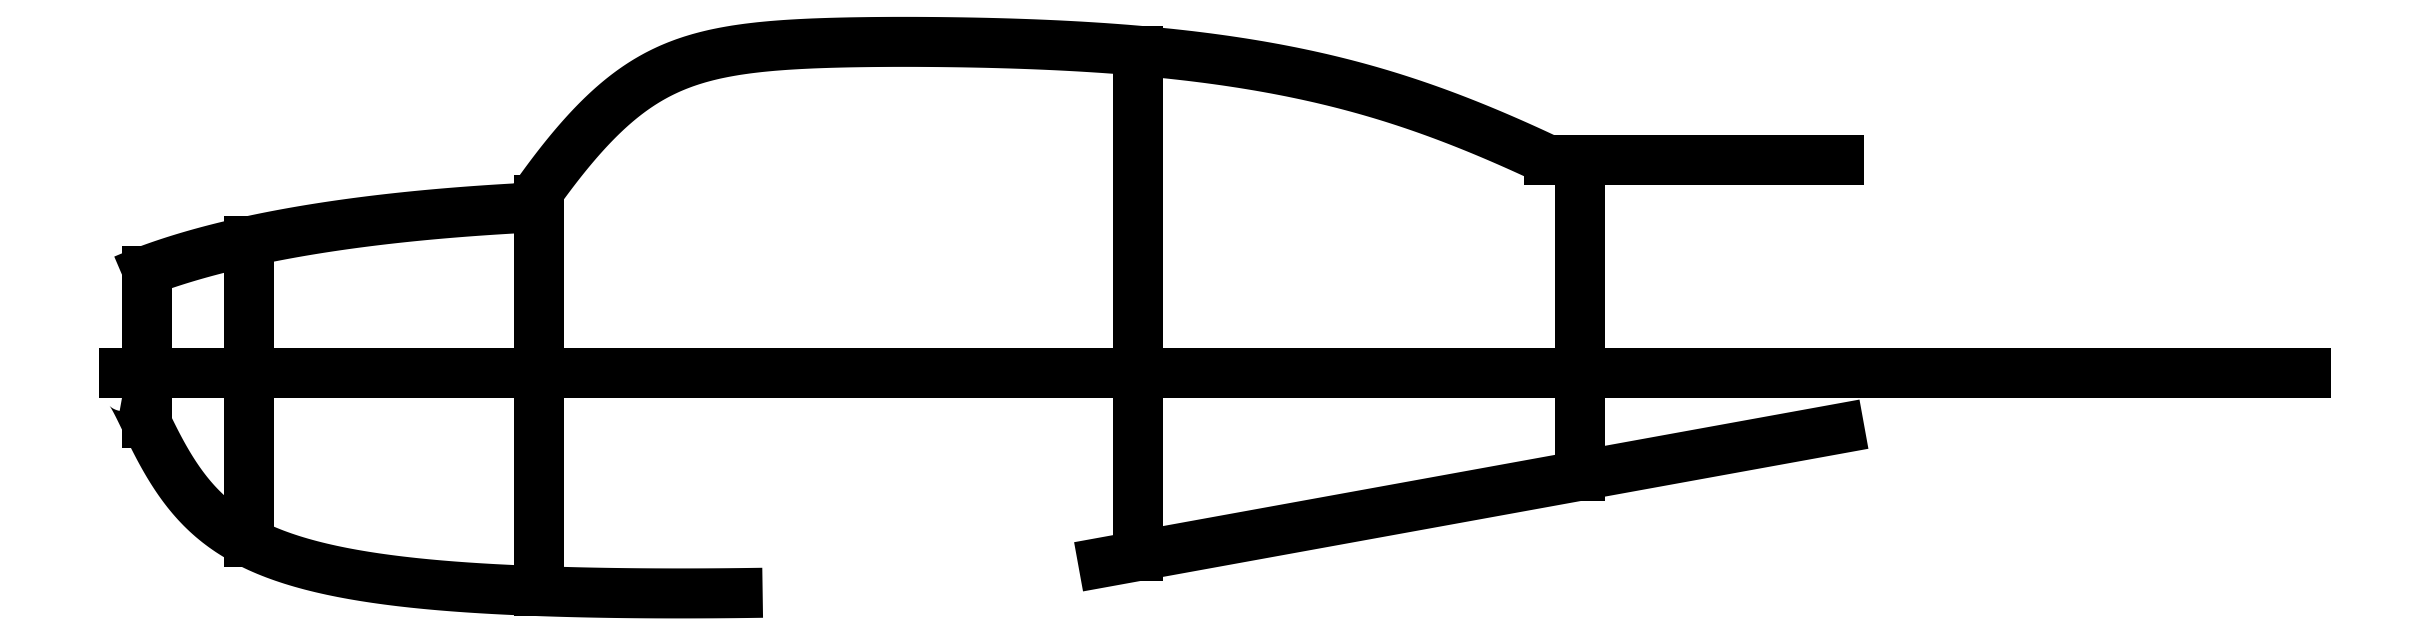
<metadata>
{"format":"dxf","ext":"dxf","renderer":"ezdxf+matplotlib","layout":"modelspace","background":"white","min_lineweight":24,"dpi":150}
</metadata>
<code>
0
SECTION
2
ENTITIES
0
LINE
8
0
10
-21.6
20
11.54
30
0
11
-21.6
21
-19.57
31
0
0
LINE
8
0
10
8.4
20
15.81
30
0
11
8.4
21
-24.59
31
0
0
LINE
8
0
10
70.2
20
31.22
30
0
11
70.2
21
-20.97
31
0
0
LINE
8
0
10
115.8
20
19.91
30
0
11
115.8
21
-12.68
31
0
0
SPLINE
8
0
70
4
71
5
72
16
73
10
74
0
42
1e-09
43
1e-10
44
1e-10
40
0
40
0
40
0
40
0
40
0
40
0
40
0.2
40
0.4
40
0.6
40
0.8
40
1
40
1
40
1
40
1
40
1
40
1
41
1
41
1
41
1
41
1
41
1
41
1
41
1
41
1
41
1
41
1
10
-34.49
20
7.581
30
0
10
-33.32
20
8.083
30
0
10
-30.89
20
9.034
30
0
10
-27
20
10.31
30
0
10
-21.33
20
11.73
30
0
10
-13.35
20
13.16
30
0
10
-6.013
20
14.06
30
0
10
0.2411
20
14.59
30
0
10
4.793
20
14.88
30
0
10
7.164
20
15
30
0
0
SPLINE
8
0
70
4
71
5
72
21
73
15
74
0
42
1e-09
43
1e-10
44
1e-10
40
0
40
0
40
0
40
0
40
0
40
0
40
0.1
40
0.2
40
0.3
40
0.4
40
0.5
40
0.6
40
0.7
40
0.8
40
0.9
40
1
40
1
40
1
40
1
40
1
40
1
41
1
41
1
41
1
41
1
41
1
41
1
41
1
41
1
41
1
41
1
41
1
41
1
41
1
41
1
41
1
10
-34.49
20
-3.435
30
0
10
-34.26
20
-3.475
30
0
10
-33.75
20
-3.953
30
0
10
-32.76
20
-5.873
30
0
10
-30.92
20
-10.22
30
0
10
-27.33
20
-16.05
30
0
10
-22.12
20
-19.86
30
0
10
-15.49
20
-22.16
30
0
10
-7.713
20
-23.54
30
0
10
0.9925
20
-24.32
30
0
10
10.46
20
-24.73
30
0
10
18.57
20
-24.85
30
0
10
24.91
20
-24.84
30
0
10
29.26
20
-24.8
30
0
10
31.46
20
-24.76
30
0
0
LINE
8
0
10
66.63
20
-21.62
30
0
11
142.7
21
-7.812
31
0
0
SPLINE
8
0
70
4
71
5
72
21
73
15
74
0
42
1e-09
43
1e-10
44
1e-10
40
0
40
0
40
0
40
0
40
0
40
0
40
0.1
40
0.2
40
0.3
40
0.4
40
0.5
40
0.6
40
0.7
40
0.8
40
0.9
40
1
40
1
40
1
40
1
40
1
40
1
41
1
41
1
41
1
41
1
41
1
41
1
41
1
41
1
41
1
41
1
41
1
41
1
41
1
41
1
41
1
10
112.7
20
19.91
30
0
10
111
20
20.7
30
0
10
107.6
20
22.24
30
0
10
102.5
20
24.43
30
0
10
95.2
20
27.04
30
0
10
84.56
20
29.63
30
0
10
71.7
20
31.37
30
0
10
56.7
20
32.16
30
0
10
41.52
20
32.21
30
0
10
29.97
20
31.91
30
0
10
21.59
20
30.15
30
0
10
16.17
20
26.37
30
0
10
11.88
20
21.55
30
0
10
8.777
20
17.35
30
0
10
7.164
20
15
30
0
0
LINE
8
0
10
142.7
20
19.91
30
0
11
112.7
21
19.91
31
0
0
LINE
8
0
10
-32.15
20
8.516
30
0
11
-32.15
21
-7.264
31
0
0
LINE
8
0
10
190.9
20
-2.05
30
0
11
-34.49
21
-2.05
31
0
0
ENDSEC
0
EOF

</code>
